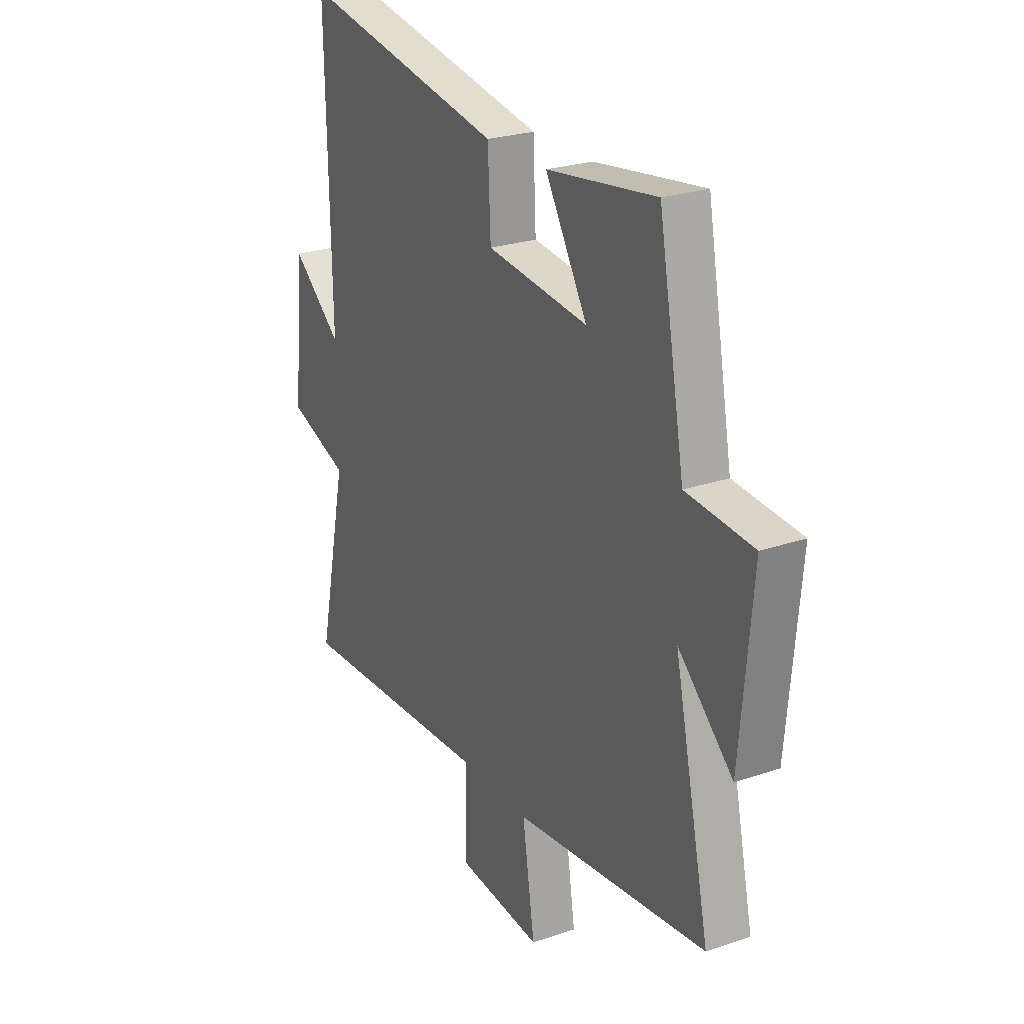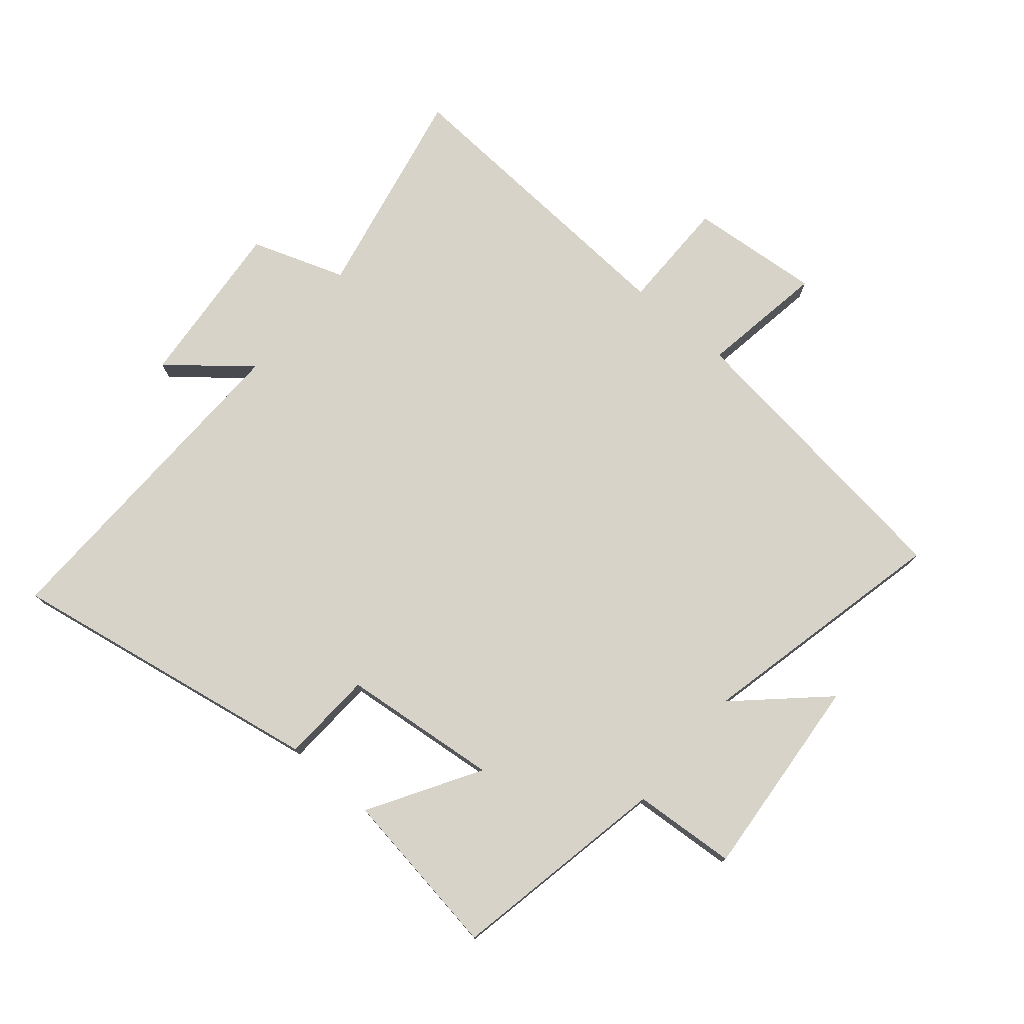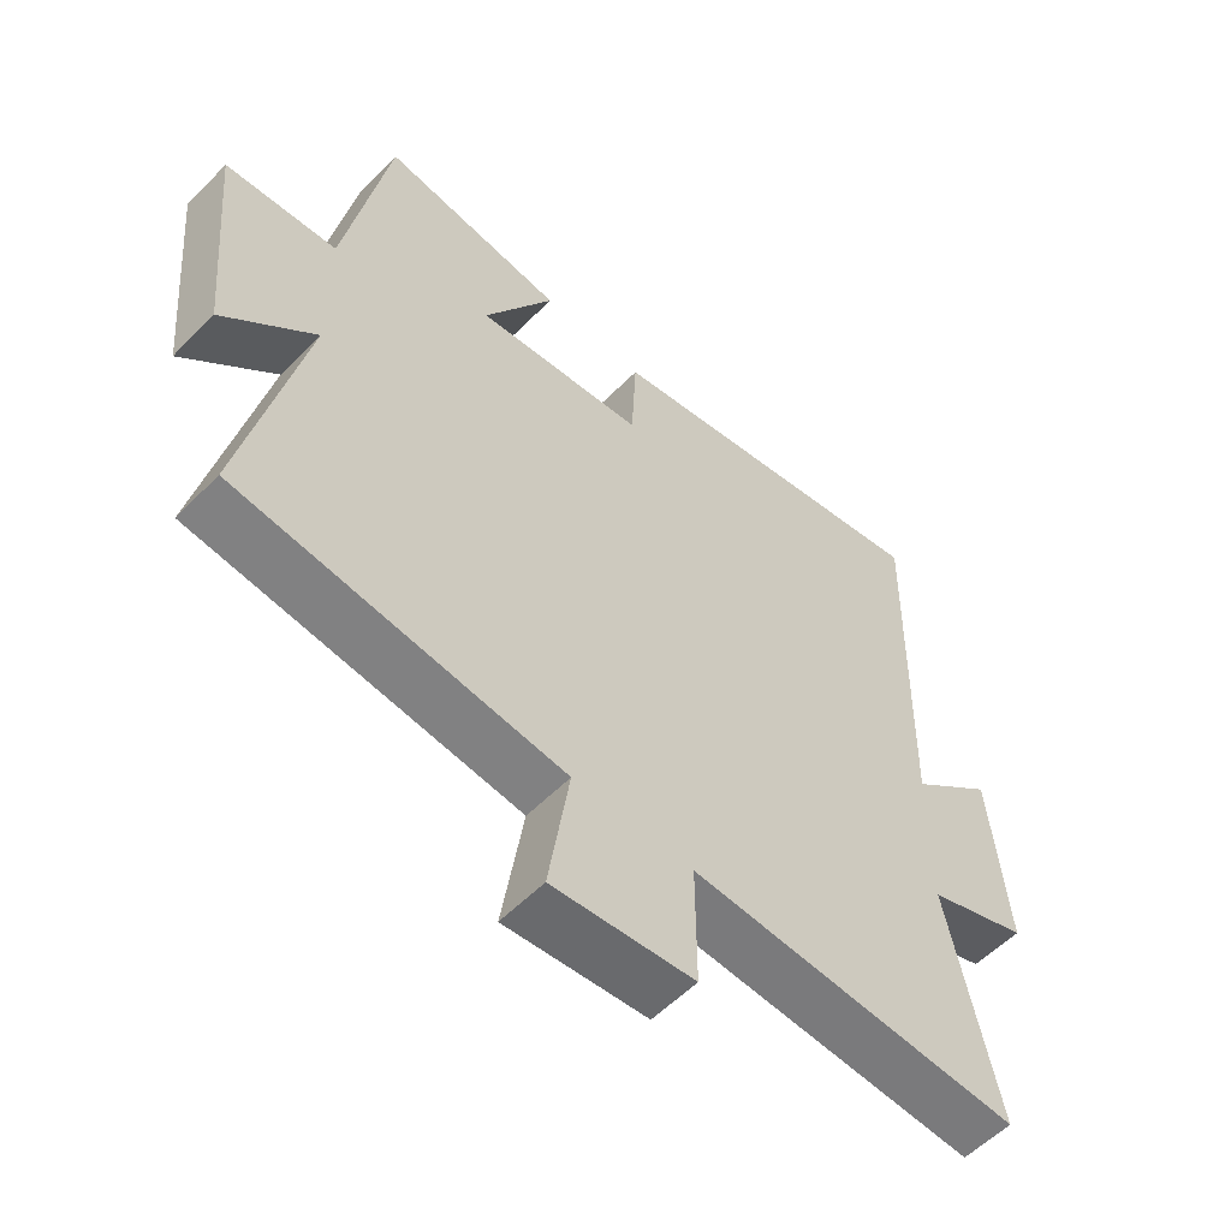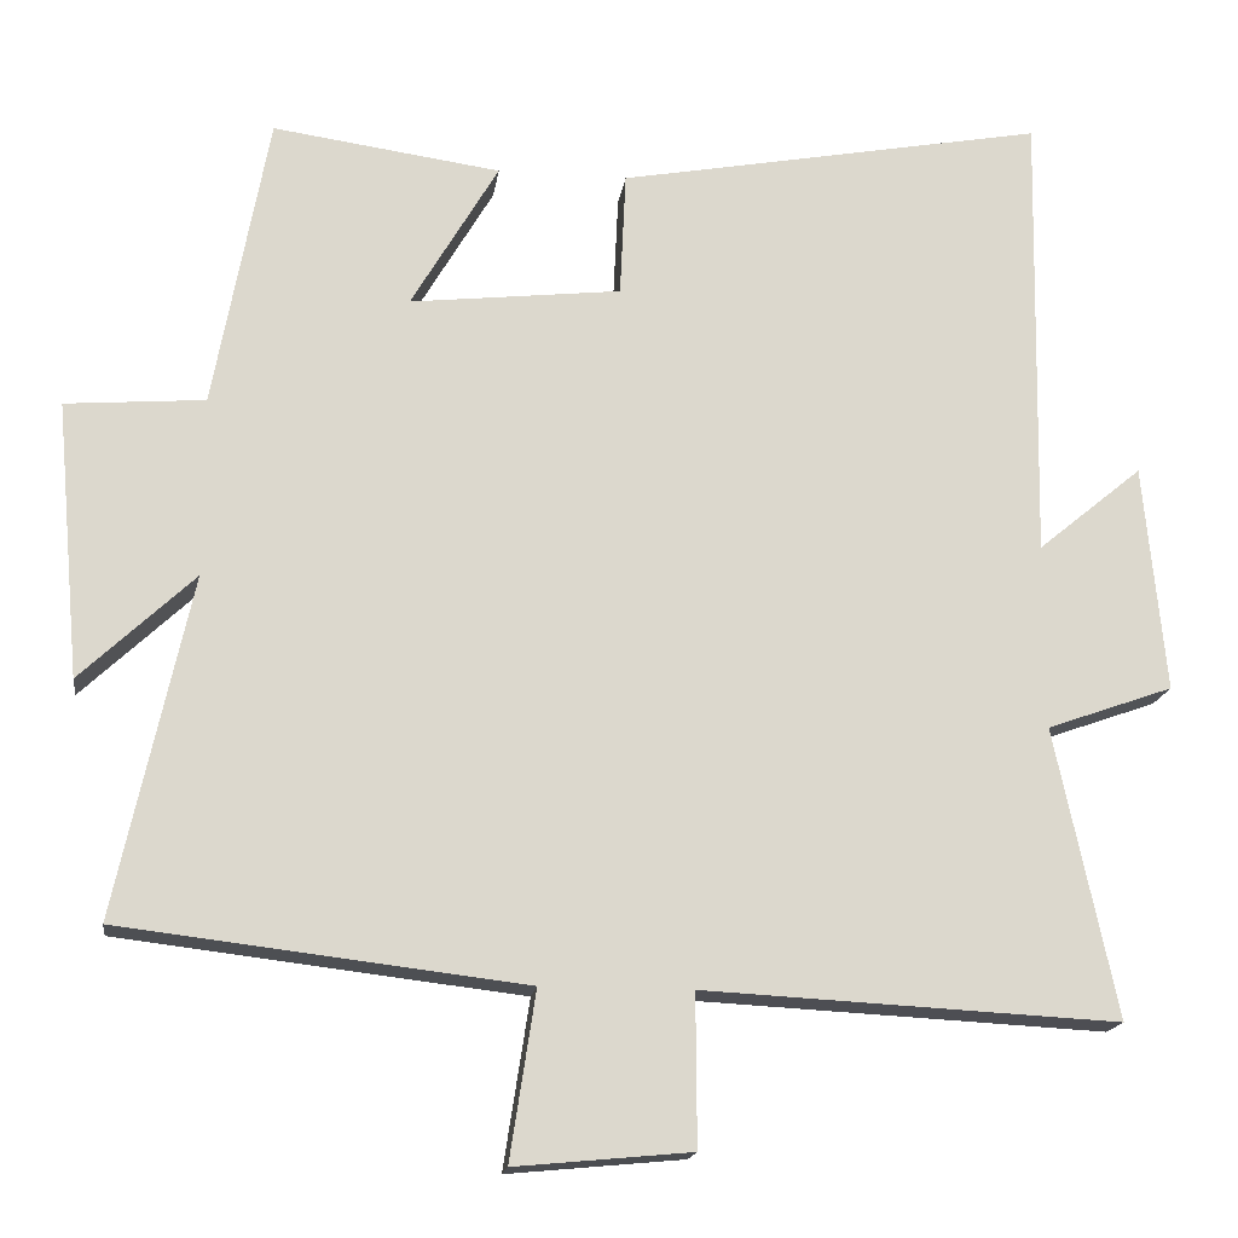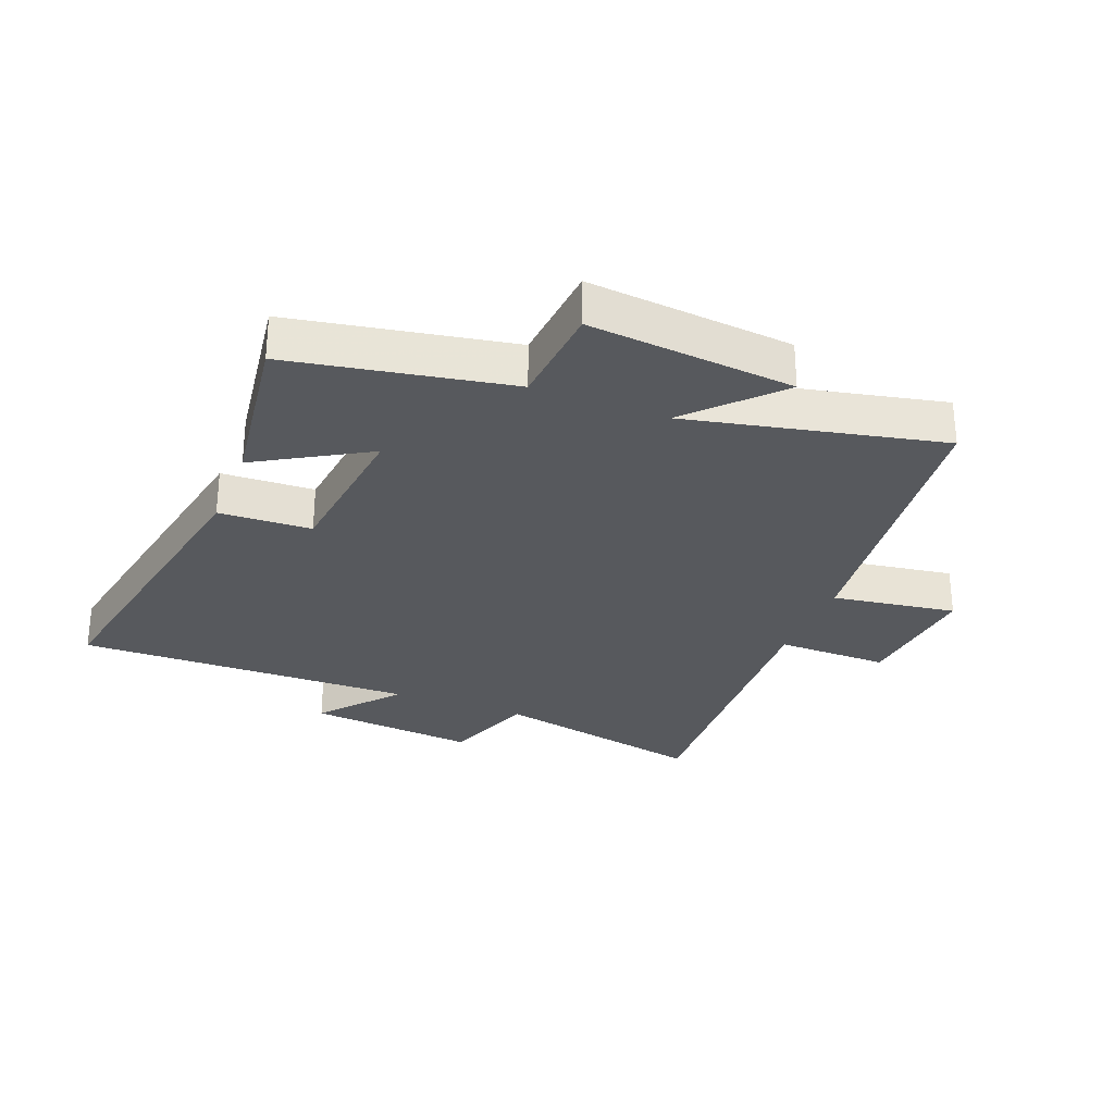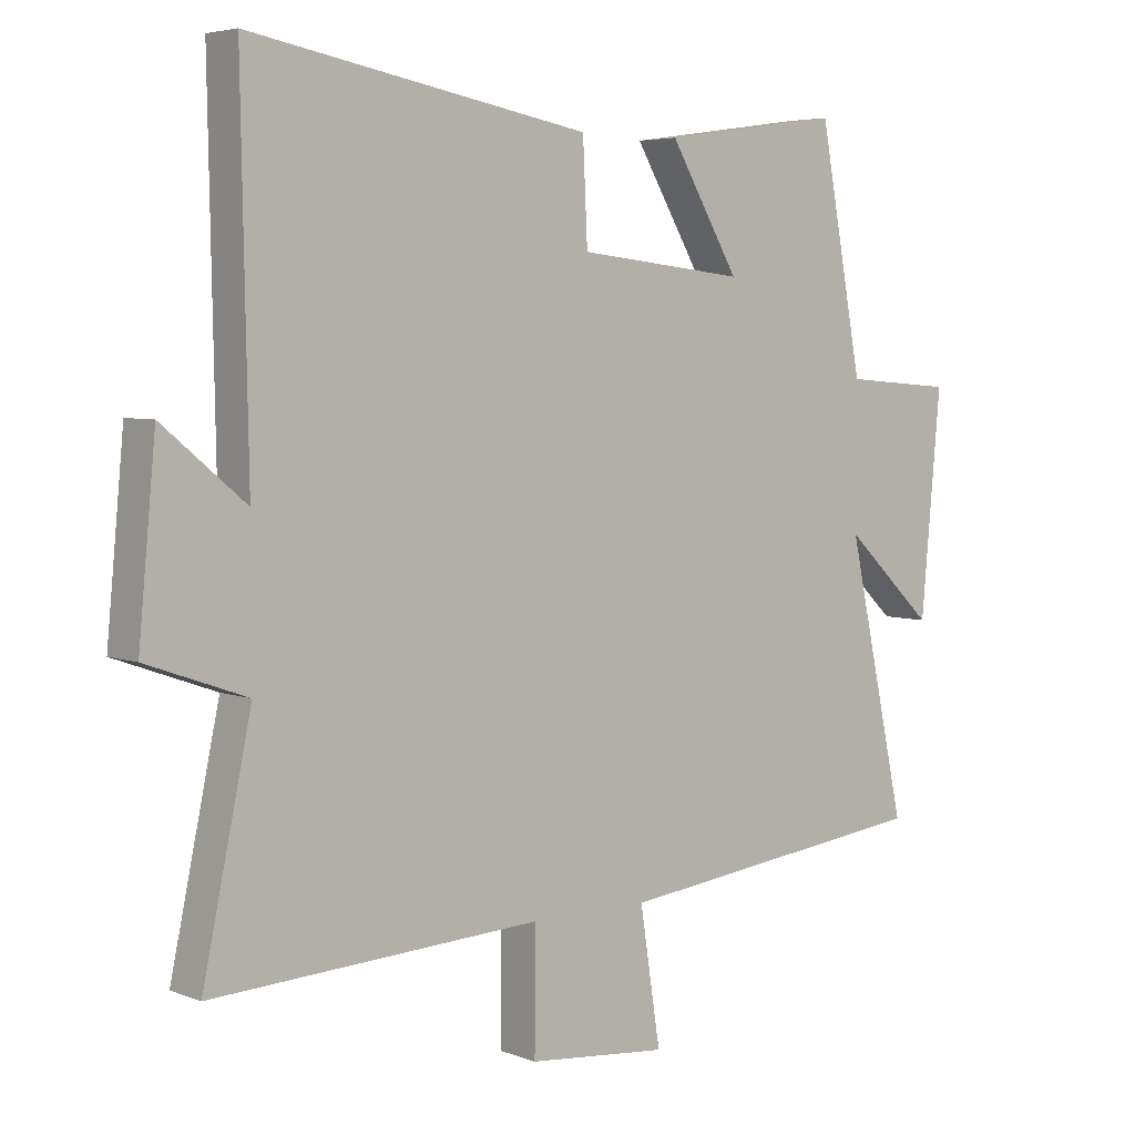
<metadata>
{"format":"obj","ext":"obj","renderer":"f3d","projection":"perspective","resolution":1024,"background":"white","views":[{"elev":24.9,"azim":60.9,"up":"+Z"},{"elev":76.4,"azim":40.6,"up":"+Y"},{"elev":-56.4,"azim":136.4,"up":"+Z"},{"elev":-16.9,"azim":172.3,"up":"+Z"},{"elev":-29.1,"azim":68.4,"up":"+Y"},{"elev":4.8,"azim":-39.7,"up":"+Z"}]}
</metadata>
<code>
v 0.59 0.07 -0.442
v 0.105 0.07 -0.5
v 0.136 0.07 -0.702
v -0.076 0.07 -0.682
v -0.075 0.07 -0.5
v -0.574 0.07 -0.526
v -0.5 0.07 -0.178
v -0.652 0.07 -0.124
v -0.626 0.07 0.15
v -0.5 0.07 0.046
v -0.51 0.07 0.594
v 0.004 0.07 0.5
v 0.011 0.07 0.35
v 0.265 0.07 0.322
v 0.16 0.07 0.5
v 0.434 0.07 0.539
v 0.5 0.07 0.184
v 0.667 0.07 0.171
v 0.637 0.07 -0.161
v 0.5 0.07 -0.032
v 0.59 0 -0.442
v 0.105 0 -0.5
v 0.136 0 -0.702
v -0.076 0 -0.682
v -0.075 0 -0.5
v -0.574 0 -0.526
v -0.5 0 -0.178
v -0.652 0 -0.124
v -0.626 0 0.15
v -0.5 0 0.046
v -0.51 0 0.594
v 0.004 0 0.5
v 0.011 0 0.35
v 0.265 0 0.322
v 0.16 0 0.5
v 0.434 0 0.539
v 0.5 0 0.184
v 0.667 0 0.171
v 0.637 0 -0.161
v 0.5 0 -0.032
f 17 18 19 20
f 16 17 20
f 15 16 20
f 14 15 20
f 20 1 2
f 14 20 2
f 13 14 2
f 10 11 12 13
f 10 13 2
f 7 8 9 10
f 7 10 2
f 5 6 7
f 5 7 2
f 2 3 4 5
f 40 39 38 37
f 40 37 36
f 40 36 35
f 40 35 34
f 22 21 40
f 22 40 34
f 22 34 33
f 33 32 31 30
f 22 33 30
f 30 29 28 27
f 22 30 27
f 27 26 25
f 22 27 25
f 25 24 23 22
f 1 21 22 2
f 2 22 23 3
f 3 23 24 4
f 4 24 25 5
f 5 25 26 6
f 6 26 27 7
f 7 27 28 8
f 8 28 29 9
f 9 29 30 10
f 10 30 31 11
f 11 31 32 12
f 12 32 33 13
f 13 33 34 14
f 14 34 35 15
f 15 35 36 16
f 16 36 37 17
f 17 37 38 18
f 18 38 39 19
f 19 39 40 20
f 20 40 21 1

</code>
